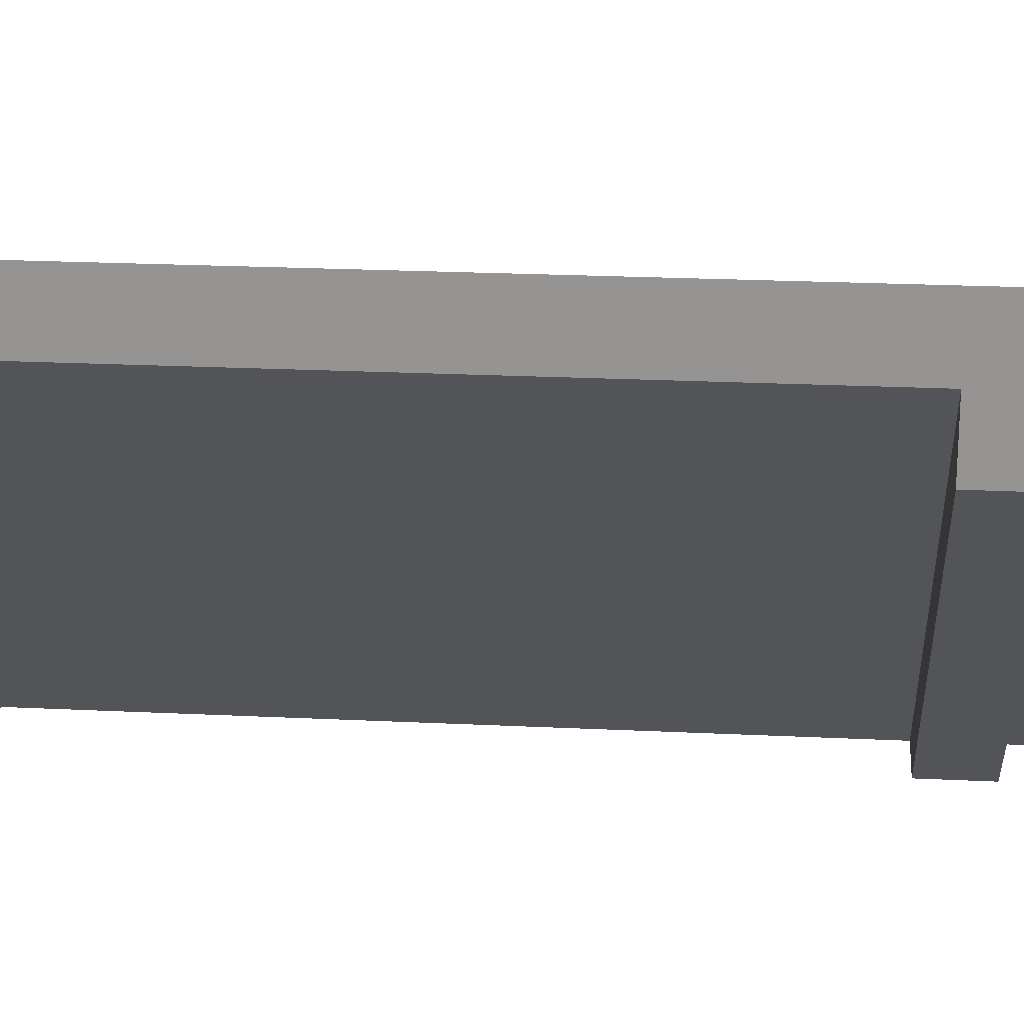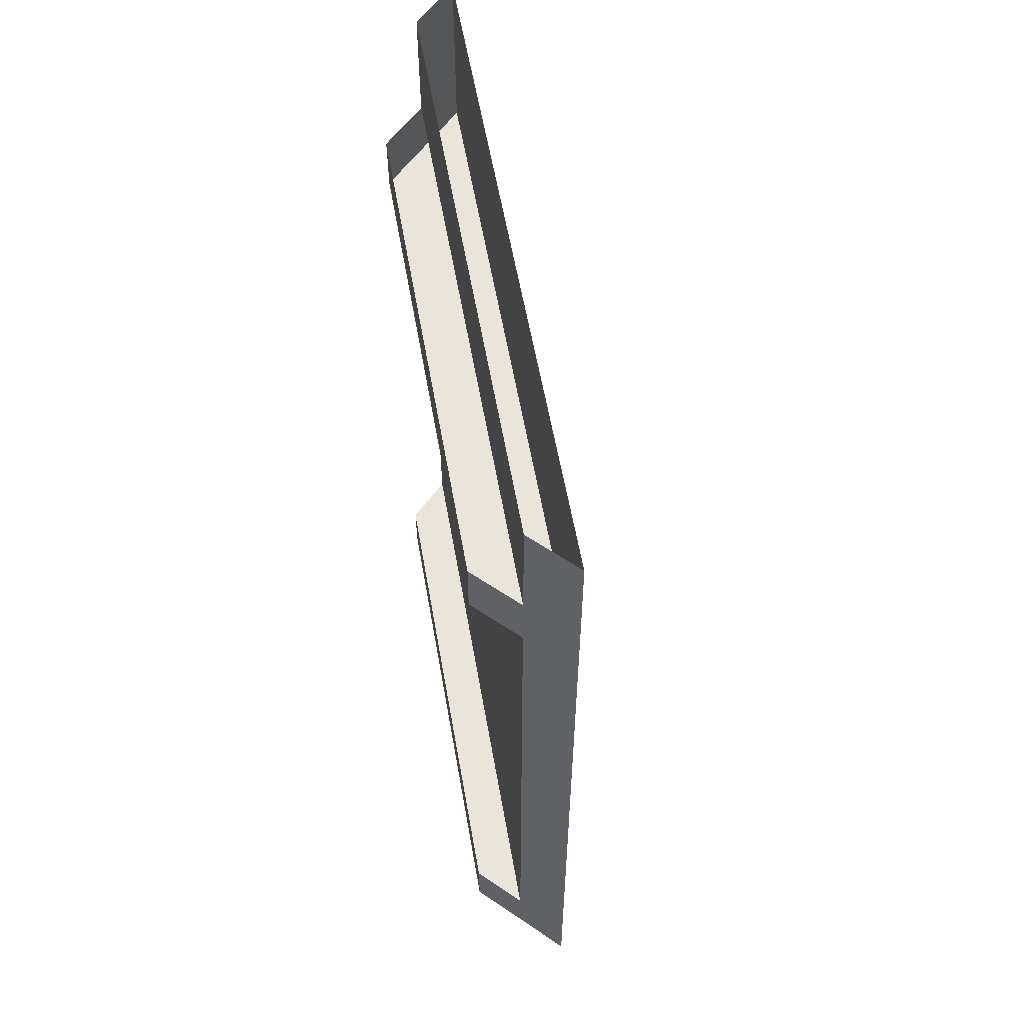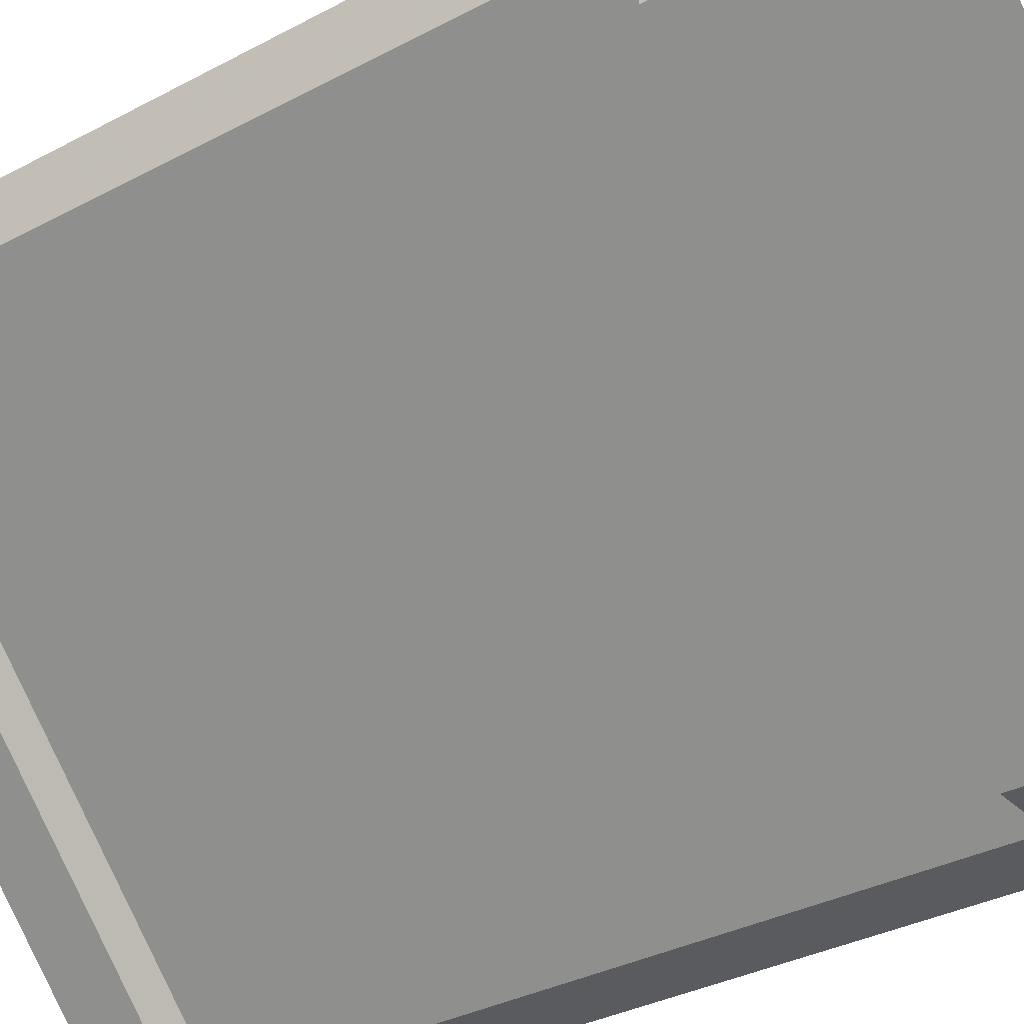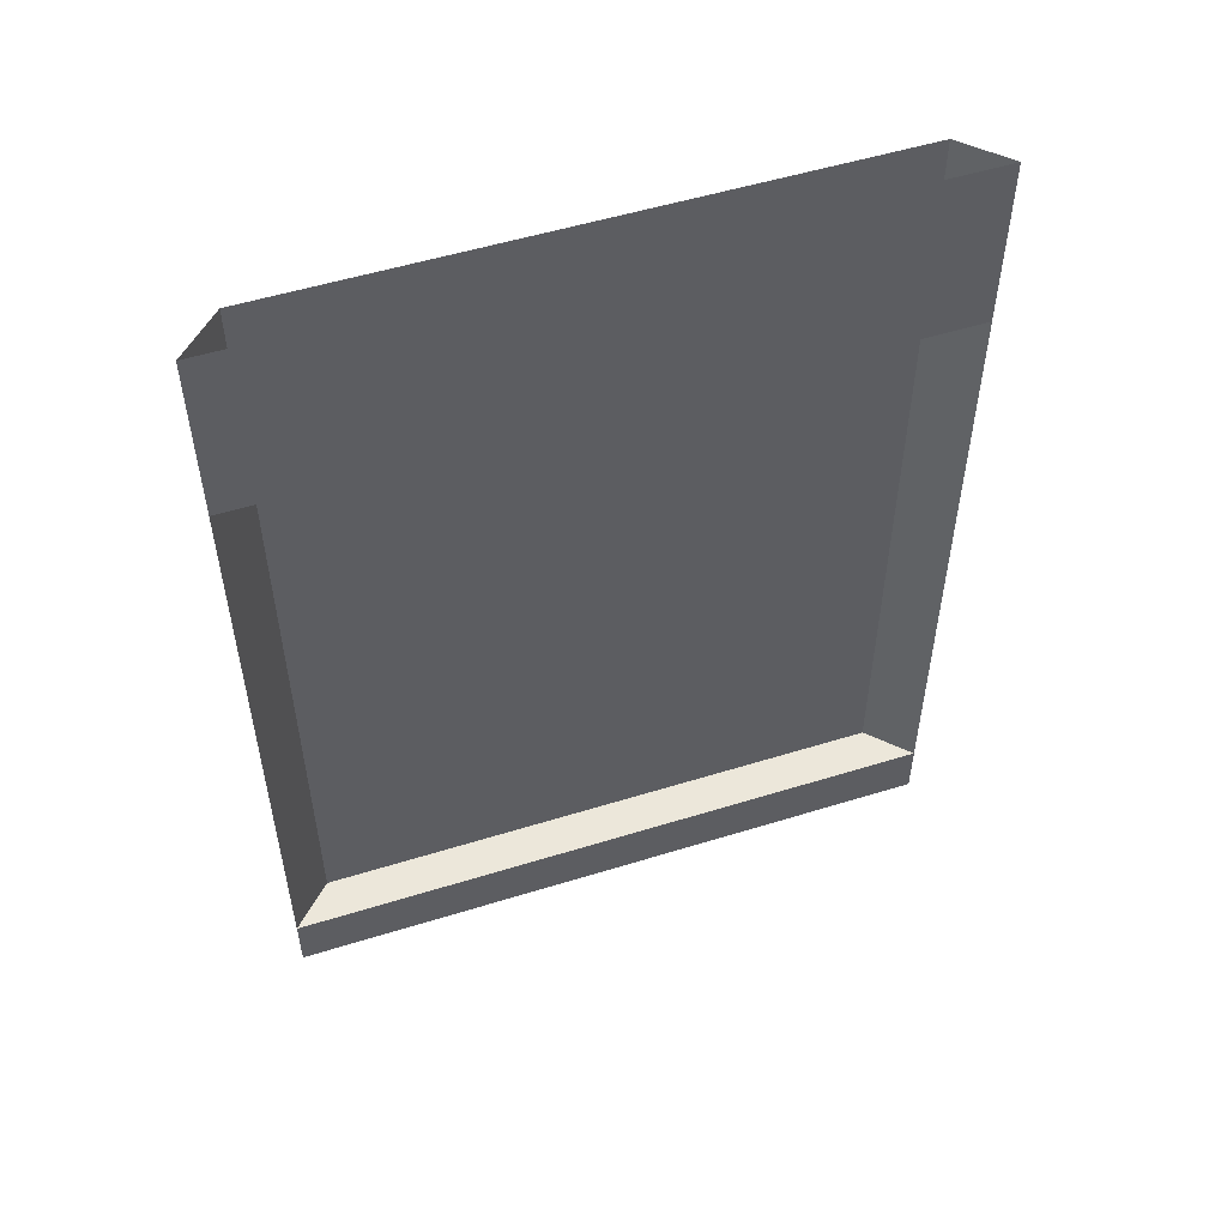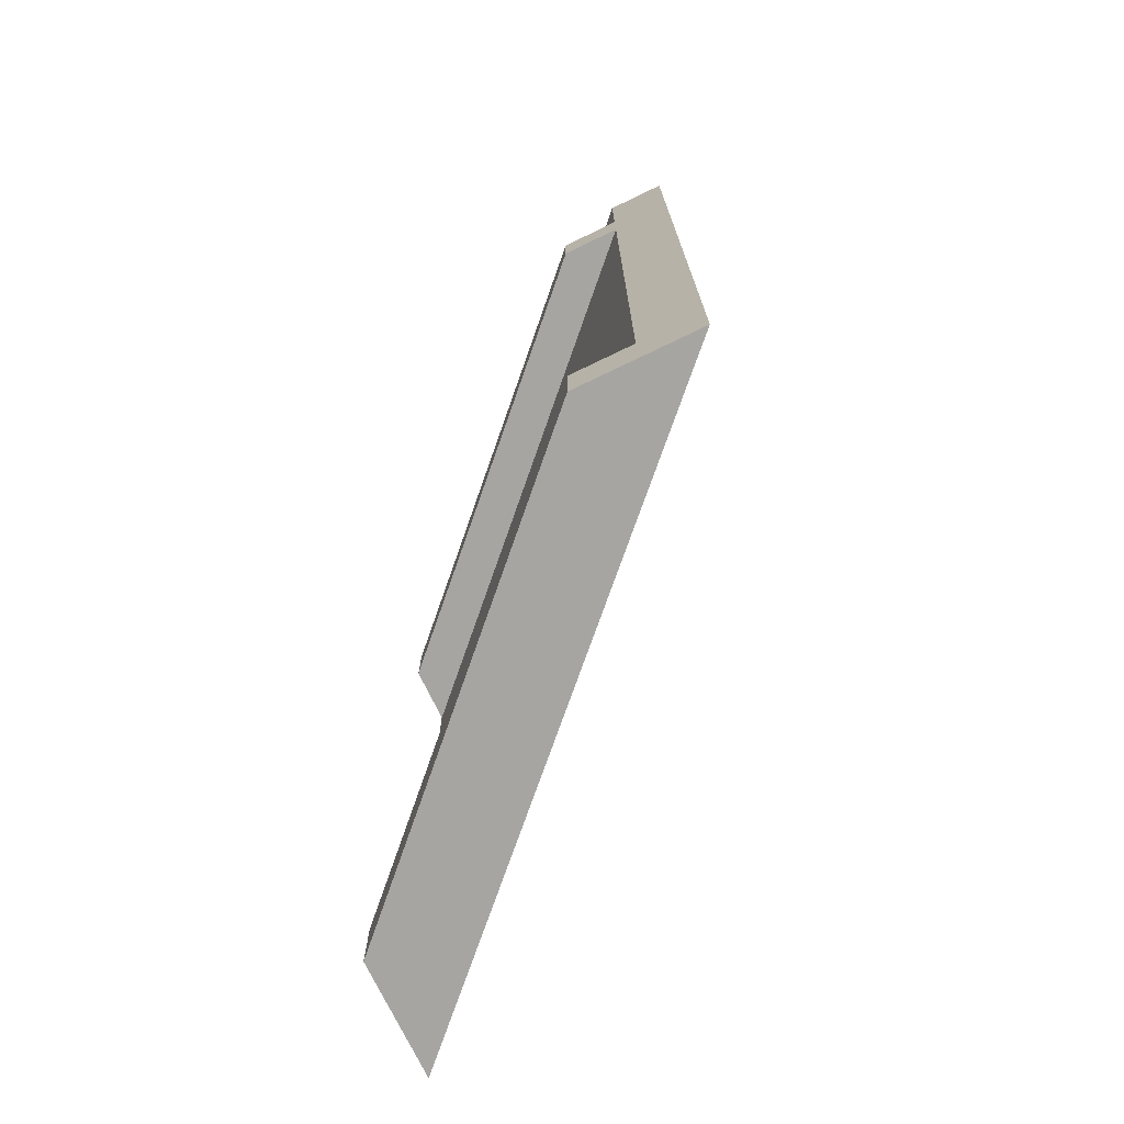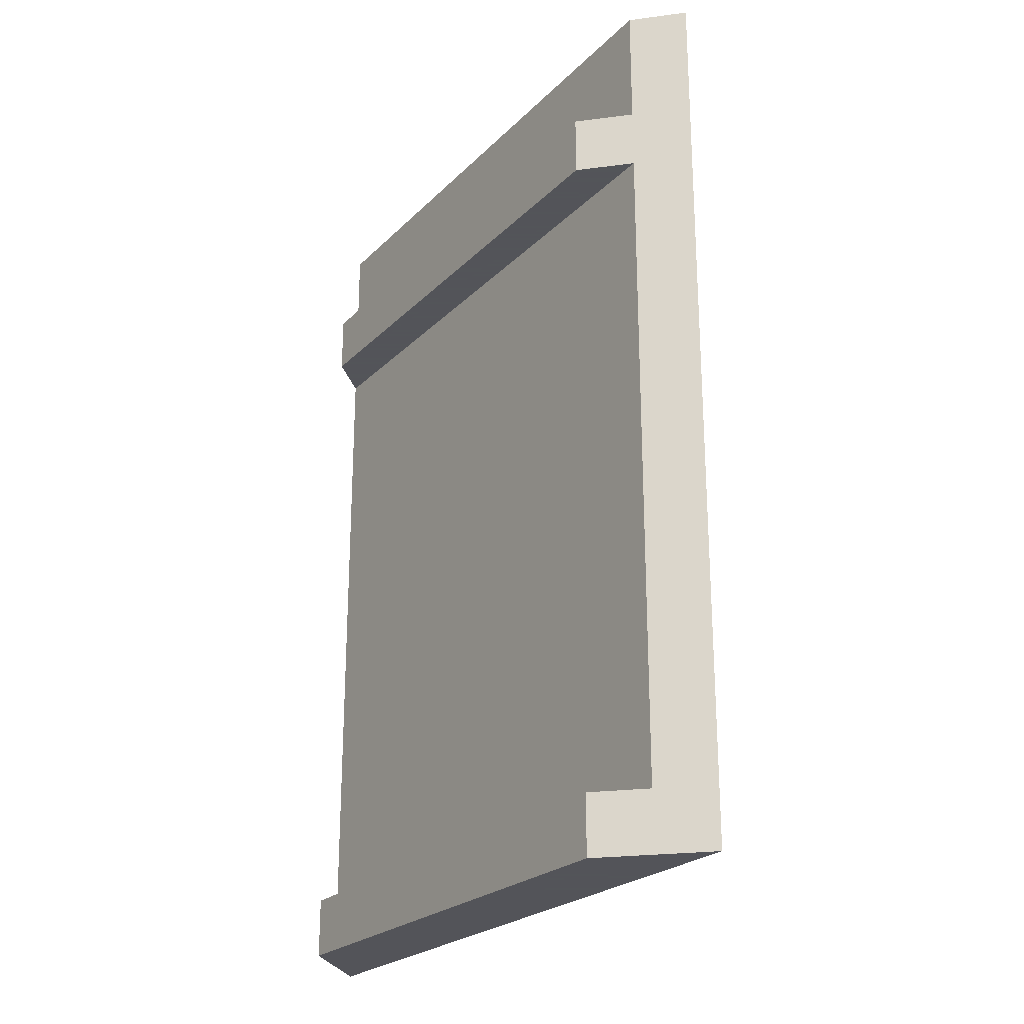
<metadata>
{"format":"obj","ext":"obj","renderer":"f3d","projection":"perspective","resolution":1024,"background":"white","views":[{"elev":22.1,"azim":94.9,"up":"+Z"},{"elev":58.3,"azim":-145.0,"up":"+Y"},{"elev":-32.8,"azim":126.7,"up":"+Z"},{"elev":52.9,"azim":-63.4,"up":"+Y"},{"elev":-73.6,"azim":-154.3,"up":"+Y"},{"elev":-23.9,"azim":-167.7,"up":"+Y"}]}
</metadata>
<code>
o wall/1854/diagonal
v 4 -56 -12
v 12 -56 -4
v 12 -104 -4
v 4 -104 -12
v 12 -112 -4
v 4 -112 -12
v -32 -112 -48
v -32 -104 -48
v 4 -160 -12
v 12 -160 -4
v 4 -168 -12
v -32 -168 -48
v -32 -160 -48
v 12 -168 -4
v 12 -216 -4
v 4 -216 -12
v 48 -104 32
v 48 -112 32
v 48 -160 32
v 48 -168 32
v -32 -216 -48
v -32 -56 -48
v 48 -56 32
v 48 -216 32
v 64 -224 48
v -48 -224 -64
v -48 -48 -64
v -64 -224 -64
v 64 -224 32
v -32 -224 -64
v -32 -240 -64
v -64 -240 -64
v -64 -48 -64
v -48 -32 -64
v -32 -32 -64
v -32 -48 -64
v 64 -48 32
v 64 -48 48
v -48 0 -64
v 64 0 48
v 64 -32 48
v 64 -48 64
v 64 -32 32
v 64 -224 64
v 64 -240 64
v 64 -240 32
v 64 0 64
v -64 0 -64
v 64 -240 48
v 4 -56 -12
f 1 2 3
f 1 3 4
f 1 4 2
f 2 4 3
f 3 4 5
f 3 5 6
f 3 6 4
f 4 6 7
f 4 7 8
f 4 8 6
f 4 6 5
f 5 6 9
f 5 9 10
f 5 10 6
f 6 10 9
f 9 10 11
f 9 11 12
f 9 12 13
f 9 13 11
f 9 11 14
f 9 14 10
f 10 14 11
f 11 14 15
f 11 15 16
f 11 16 14
f 14 16 15
f 5 3 17
f 5 17 18
f 5 18 3
f 3 18 17
f 14 10 19
f 14 19 20
f 14 20 10
f 10 20 19
f 21 22 23
f 21 23 24
f 21 24 25
f 21 25 24
f 21 24 22
f 21 22 26
f 21 26 25
f 21 25 26
f 21 26 22
f 22 26 27
f 22 27 26
f 26 27 28
f 26 28 25
f 26 25 29
f 26 29 30
f 26 30 31
f 26 31 32
f 26 32 28
f 26 28 33
f 26 33 27
f 27 33 34
f 27 34 35
f 27 35 36
f 27 36 37
f 27 37 38
f 27 38 23
f 27 23 38
f 27 38 33
f 27 33 28
f 34 39 40
f 34 40 41
f 41 40 42
f 41 42 43
f 43 42 38
f 43 38 37
f 43 37 36
f 43 36 35
f 24 25 38
f 24 38 23
f 24 23 38
f 24 38 25
f 25 38 44
f 25 44 45
f 25 45 46
f 25 46 29
f 29 46 30
f 30 46 31
f 31 46 45
f 31 45 32
f 32 45 44
f 32 44 28
f 28 44 25
f 25 44 42
f 25 42 38
f 38 42 33
f 33 42 47
f 33 47 48
f 33 48 34
f 34 48 39
f 22 23 27
f 22 27 23
f 24 23 22
f 40 47 42
f 6 8 7
f 11 13 12
f 38 42 44

</code>
